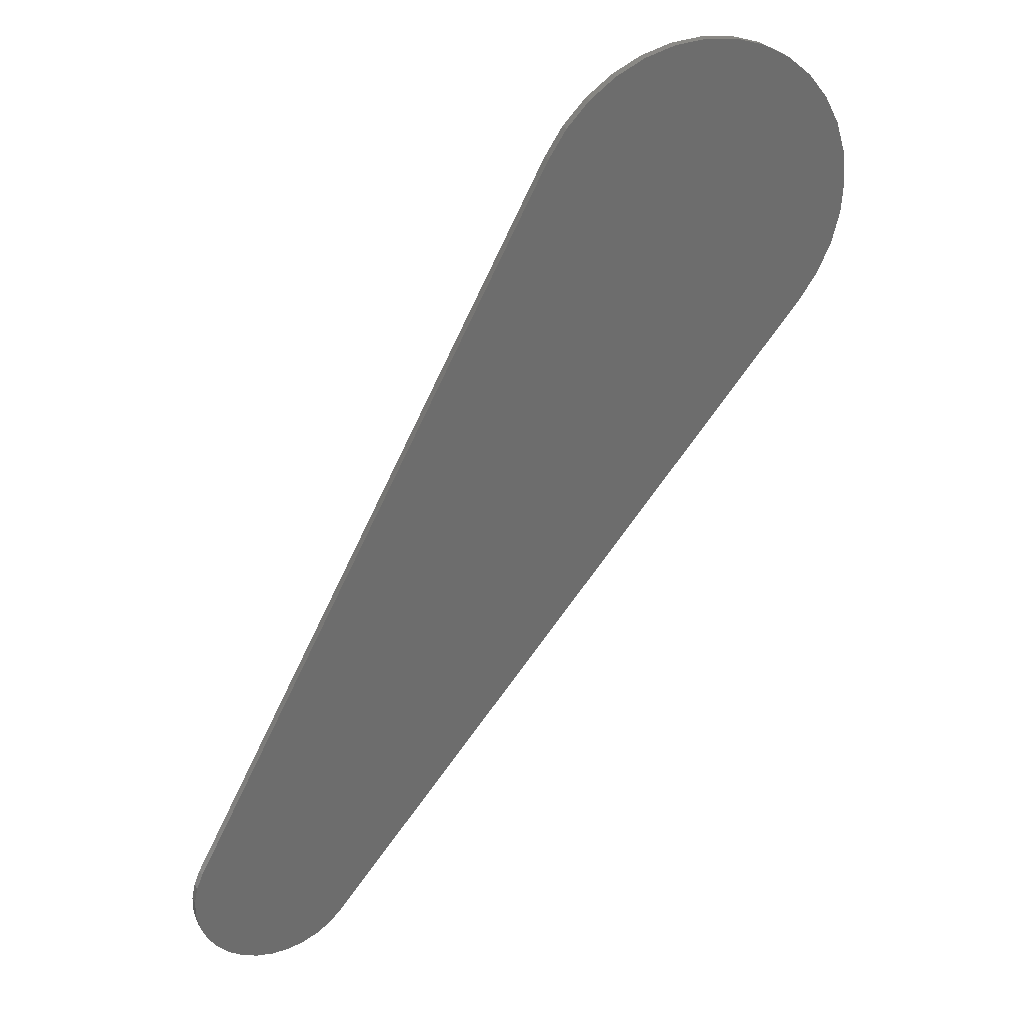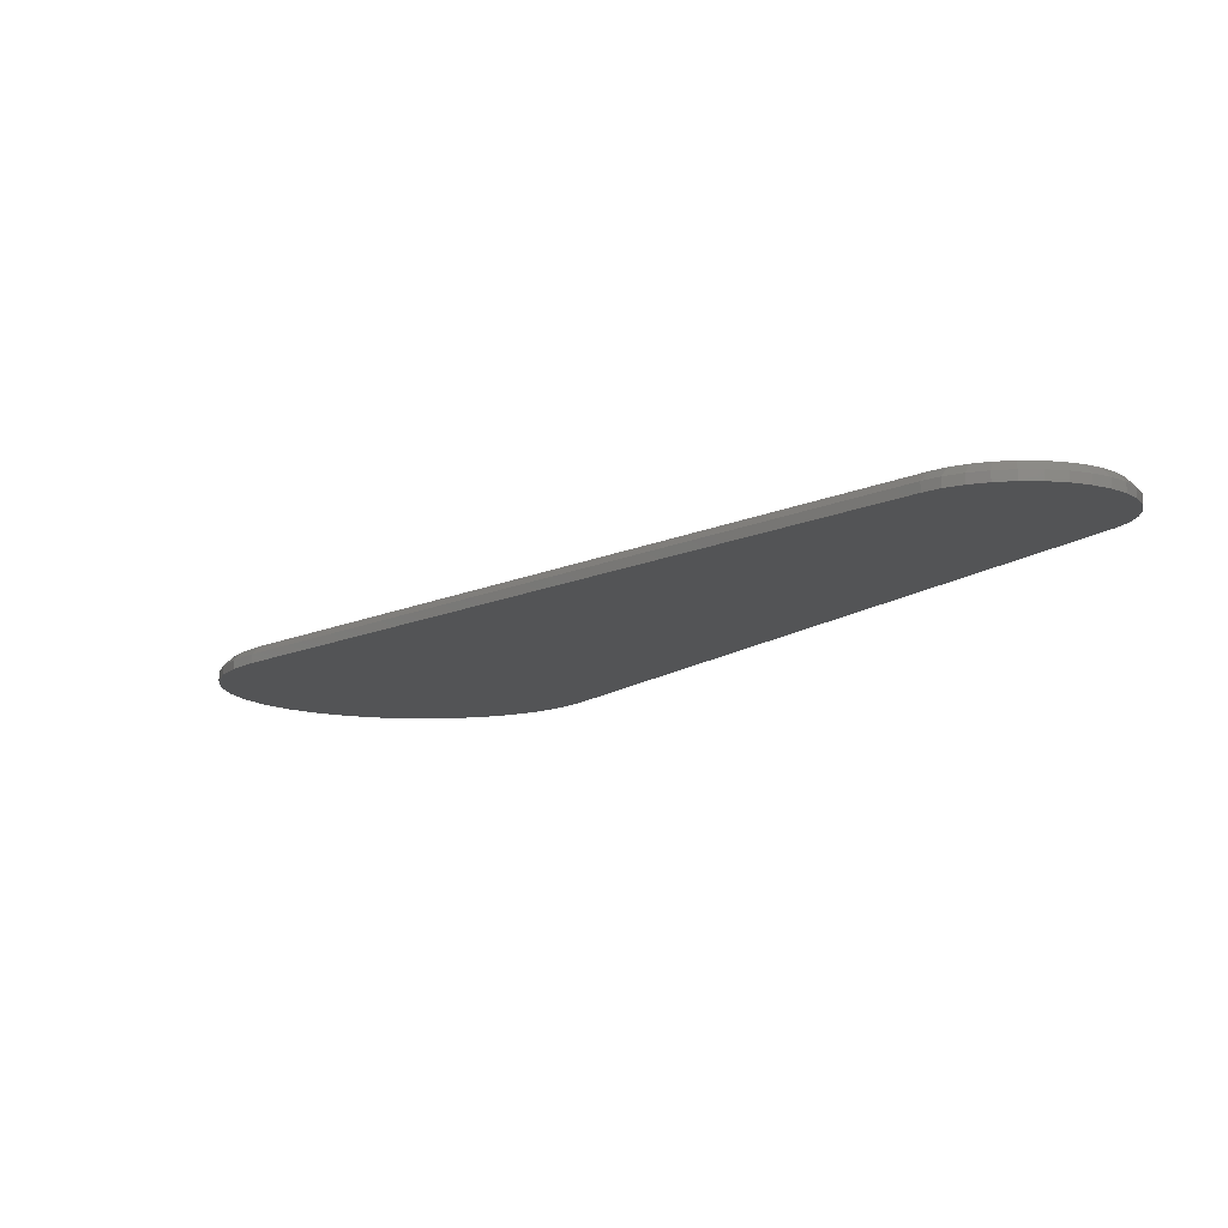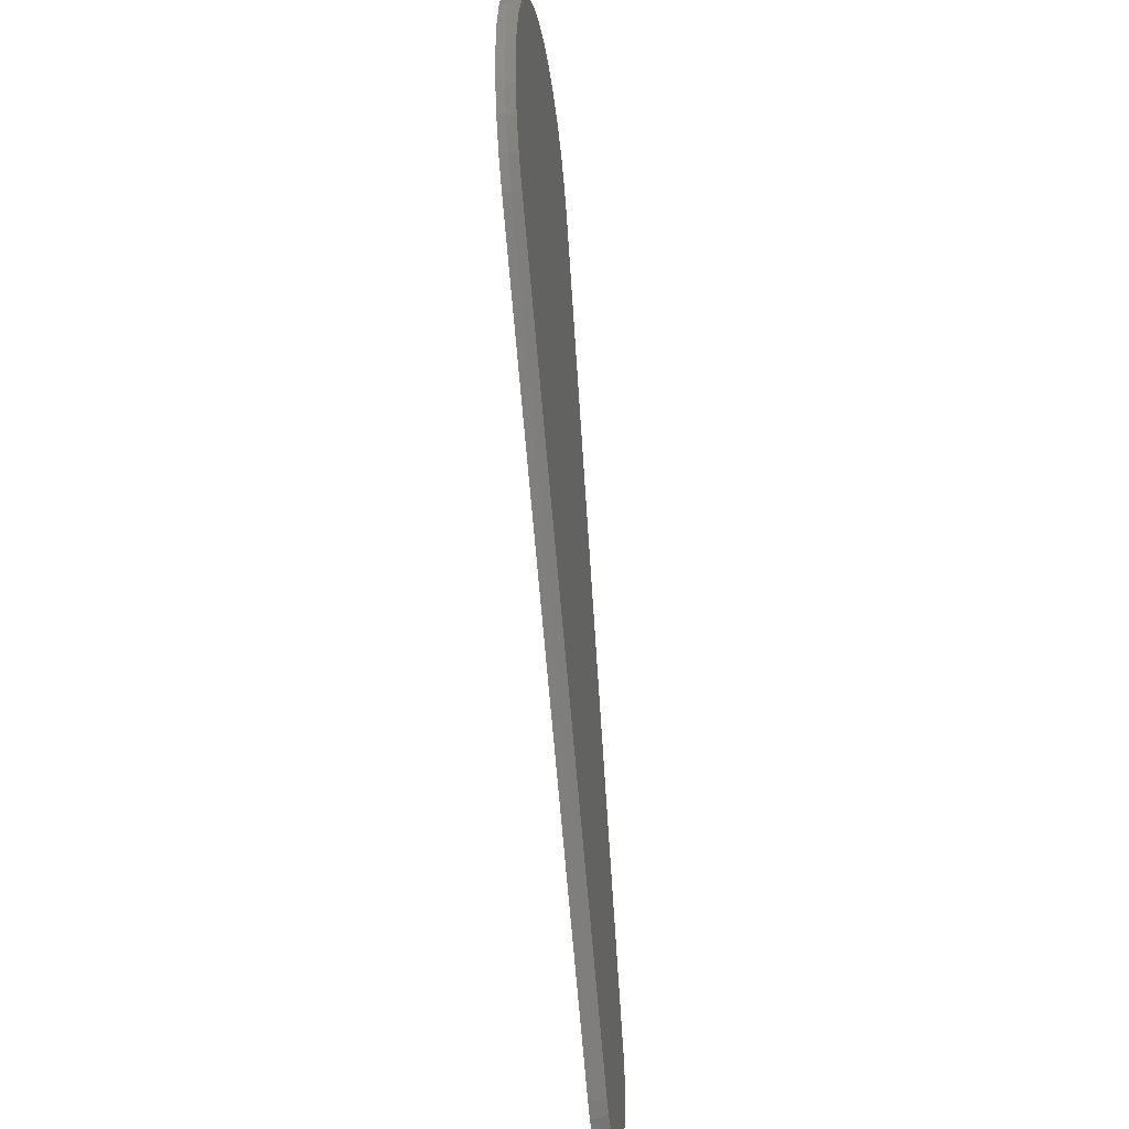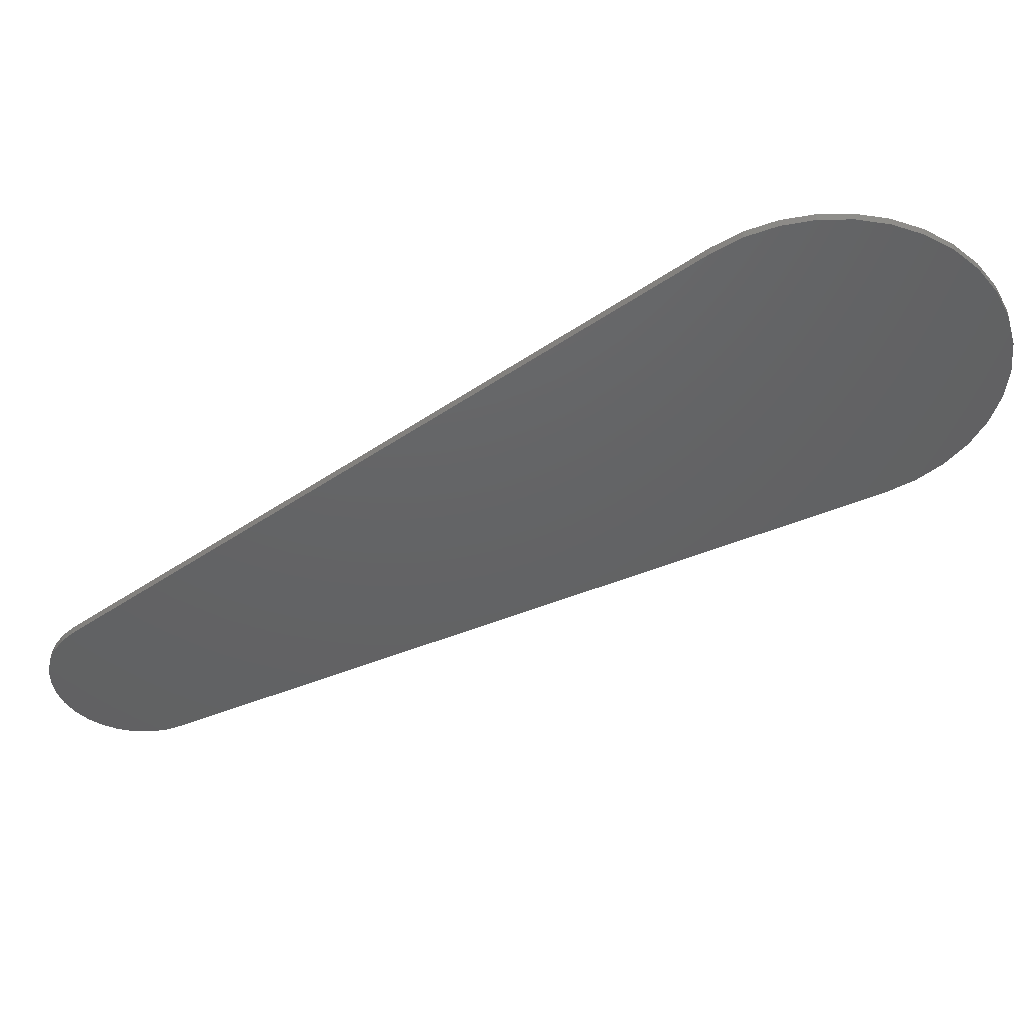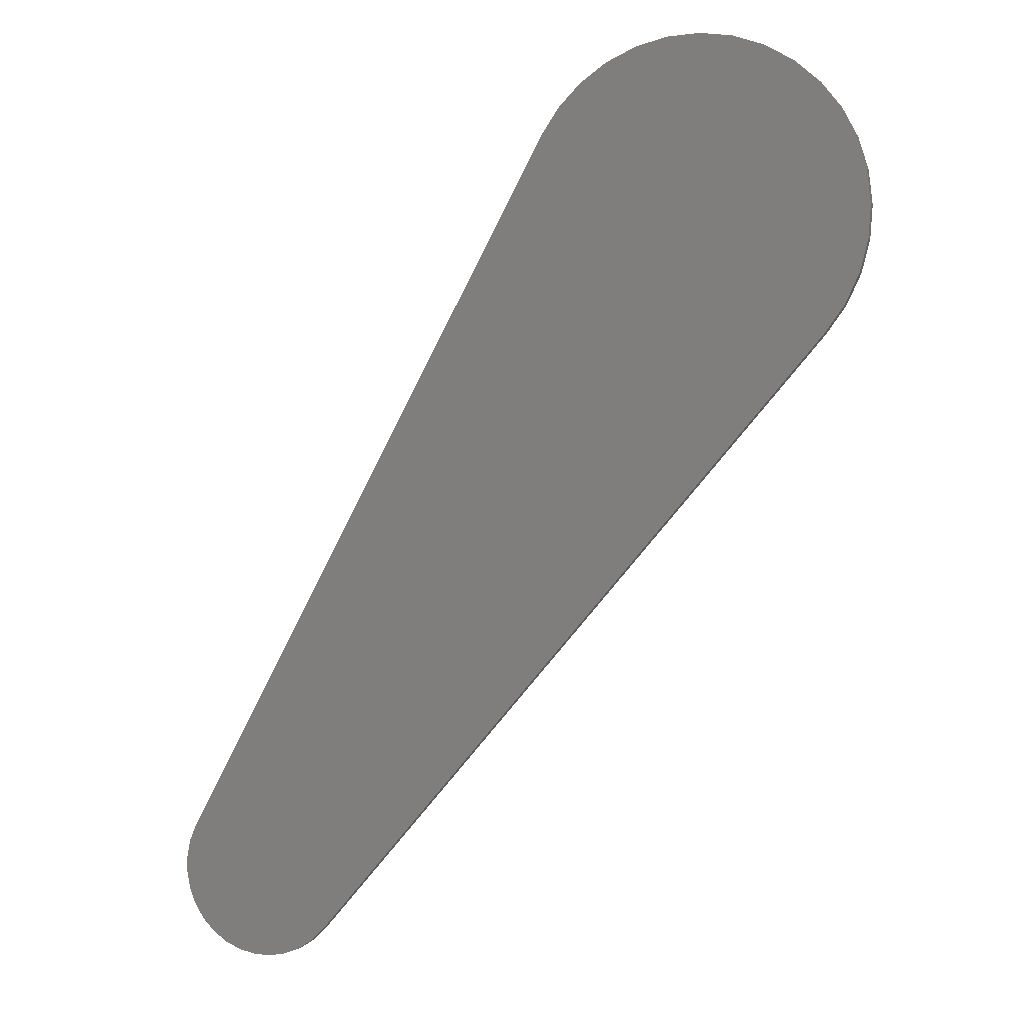
<metadata>
{"format":"stl","ext":"stl","renderer":"f3d","projection":"perspective","resolution":1024,"background":"white","views":[{"elev":30.6,"azim":154.0,"up":"+Y"},{"elev":-11.8,"azim":0.3,"up":"+Z"},{"elev":-31.8,"azim":-82.0,"up":"+Y"},{"elev":-44.8,"azim":157.3,"up":"+Z"},{"elev":0.8,"azim":-159.3,"up":"+Y"}]}
</metadata>
<code>
# stl→obj: 105 verts, 206 faces
v -0.05466 0.1714 0.007812
v -0.08493 0.1726 0.007812
v -0.1149 0.1682 0.007812
v -0.02514 0.1645 0.007812
v -0.1436 0.1583 0.007812
v 0.4085 -0.6985 0.007812
v 0.4211 -0.6899 0.007812
v 0.3218 -0.6914 0.007812
v 0.3347 -0.6997 0.007812
v 0.349 -0.7053 0.007812
v 0.3944 -0.7046 0.007812
v 0.3641 -0.708 0.007812
v 0.3794 -0.7078 0.007812
v 0.3107 -0.6808 0.007812
v 0.4319 -0.6789 0.007812
v 0.4403 -0.6661 0.007812
v 0.4461 -0.6519 0.007812
v 0.449 -0.6369 0.007812
v 0.4489 -0.6215 0.007812
v 0.4459 -0.6065 0.007812
v 0.4401 -0.5923 0.007812
v -0.1982 -0.09709 0.007812
v 0.06593 0.08859 0.007812
v 0.04893 0.1137 0.007812
v -0.1929 0.1236 0.007812
v -0.2119 0.1 0.007812
v -0.2262 0.07332 0.007812
v -0.2353 0.04441 0.007812
v -0.2388 0.01432 0.007812
v -0.2367 -0.01591 0.007812
v -0.2291 -0.04522 0.007812
v -0.2161 -0.0726 0.007812
v -0.1699 0.1433 0.007812
v 0.02757 0.1352 0.007812
v 0.002593 0.1523 0.007812
v -0.2041 -0.1022 -0.007812
v -0.2041 -0.1022 5.204e-18
v -0.2228 -0.07655 -0.007812
v -0.2228 -0.07655 0
v -0.2364 -0.04786 -0.007812
v -0.2364 -0.04786 0
v -0.2445 -0.01714 -0.007812
v -0.2445 -0.01714 0
v -0.2467 0.01454 -0.007812
v -0.2467 0.01454 0
v -0.2429 0.04608 -0.007812
v -0.2429 0.04608 0
v -0.2334 0.07638 -0.007812
v -0.2334 0.07638 0
v -0.2184 0.1044 -0.007812
v -0.2184 0.1044 0
v -0.1985 0.1291 -0.007812
v -0.1985 0.1291 0
v -0.1743 0.1497 -0.007812
v -0.1743 0.1497 0
v -0.1468 0.1655 -0.007812
v -0.1468 0.1655 0
v -0.1167 0.1758 -0.007812
v -0.1167 0.1758 0
v -0.08532 0.1804 -0.007812
v -0.08532 0.1804 0
v -0.0536 0.1791 -0.007812
v -0.0536 0.1791 0
v -0.02266 0.1719 -0.007812
v -0.02266 0.1719 0
v 0.006402 0.1591 -0.007812
v 0.006402 0.1591 0
v 0.03258 0.1412 -0.007812
v 0.03258 0.1412 0
v 0.05497 0.1186 -0.007812
v 0.05497 0.1186 0
v 0.07278 0.09235 -0.007812
v 0.07278 0.09235 0
v 0.447 -0.5887 0
v 0.447 -0.5887 -0.007812
v 0.4534 -0.6042 -0.007812
v 0.4534 -0.6042 0
v 0.4567 -0.6207 -0.007812
v 0.4567 -0.6207 0
v 0.4568 -0.6376 -0.007812
v 0.4568 -0.6376 0
v 0.4535 -0.6541 -0.007812
v 0.4535 -0.6541 0
v 0.4472 -0.6697 -0.007812
v 0.4472 -0.6697 0
v 0.4379 -0.6838 -0.007812
v 0.4379 -0.6838 0
v 0.4261 -0.6958 -0.007812
v 0.4261 -0.6958 0
v 0.4122 -0.7054 -0.007812
v 0.4122 -0.7054 0
v 0.3967 -0.712 -0.007812
v 0.3967 -0.712 0
v 0.3803 -0.7155 -0.007812
v 0.3803 -0.7155 0
v 0.3634 -0.7158 -0.007812
v 0.3634 -0.7158 0
v 0.3468 -0.7128 -0.007812
v 0.3468 -0.7128 0
v 0.3311 -0.7066 -0.007812
v 0.3311 -0.7066 0
v 0.3169 -0.6976 -0.007812
v 0.3169 -0.6976 0
v 0.3048 -0.6859 -0.007812
v 0.3048 -0.6859 0
f 1 2 3
f 1 3 4
f 3 5 4
f 6 7 8
f 8 9 6
f 6 9 10
f 6 10 11
f 11 10 12
f 11 12 13
f 14 8 7
f 14 7 15
f 14 15 16
f 14 16 17
f 14 17 18
f 14 18 19
f 14 19 20
f 14 20 21
f 14 21 22
f 23 24 25
f 23 25 26
f 23 26 27
f 23 27 28
f 23 28 29
f 23 29 30
f 23 30 31
f 23 31 32
f 23 32 22
f 23 22 21
f 25 24 33
f 33 24 34
f 33 34 5
f 5 34 35
f 5 35 4
f 36 37 38
f 38 37 39
f 38 39 40
f 40 39 41
f 40 41 42
f 42 41 43
f 42 43 44
f 44 43 45
f 44 45 46
f 46 45 47
f 46 47 48
f 48 47 49
f 48 49 50
f 50 49 51
f 50 51 52
f 52 51 53
f 52 53 54
f 54 53 55
f 54 55 56
f 56 55 57
f 56 57 58
f 58 57 59
f 58 59 60
f 60 59 61
f 60 61 62
f 62 61 63
f 62 63 64
f 64 63 65
f 64 65 66
f 66 65 67
f 66 67 68
f 68 67 69
f 68 69 70
f 70 69 71
f 70 71 72
f 72 71 73
f 74 75 73
f 73 75 72
f 75 74 76
f 76 74 77
f 76 77 78
f 78 77 79
f 78 79 80
f 80 79 81
f 80 81 82
f 82 81 83
f 82 83 84
f 84 83 85
f 84 85 86
f 86 85 87
f 86 87 88
f 88 87 89
f 88 89 90
f 90 89 91
f 90 91 92
f 92 91 93
f 92 93 94
f 94 93 95
f 94 95 96
f 96 95 97
f 96 97 98
f 98 97 99
f 98 99 100
f 100 99 101
f 100 101 102
f 102 101 103
f 102 103 104
f 104 103 105
f 37 36 105
f 105 36 104
f 21 20 74
f 20 77 74
f 105 103 14
f 103 8 14
f 103 101 9
f 8 103 9
f 99 97 10
f 10 101 99
f 9 101 10
f 97 95 13
f 12 97 13
f 10 97 12
f 95 93 11
f 13 95 11
f 91 89 6
f 6 93 91
f 11 93 6
f 89 87 15
f 7 89 15
f 6 89 7
f 87 85 16
f 15 87 16
f 83 81 17
f 17 85 83
f 16 85 17
f 81 79 19
f 18 81 19
f 18 17 81
f 20 79 77
f 19 79 20
f 22 37 14
f 14 37 105
f 25 51 26
f 26 51 49
f 26 49 27
f 27 49 47
f 27 47 28
f 28 47 45
f 28 45 29
f 29 45 43
f 29 43 30
f 30 43 41
f 30 41 31
f 31 41 39
f 31 39 32
f 32 39 37
f 32 37 22
f 51 25 53
f 53 25 33
f 53 33 55
f 55 33 5
f 55 5 57
f 57 5 3
f 57 3 59
f 59 3 2
f 59 2 61
f 61 2 1
f 61 1 63
f 63 1 4
f 63 4 65
f 65 4 35
f 65 35 67
f 67 35 34
f 67 34 69
f 69 34 24
f 69 24 71
f 73 71 23
f 23 71 24
f 21 74 23
f 23 74 73
f 58 60 62
f 64 58 62
f 64 56 58
f 102 88 90
f 90 100 102
f 98 100 90
f 92 98 90
f 96 98 92
f 94 96 92
f 104 36 75
f 104 75 76
f 104 76 78
f 104 78 80
f 104 80 82
f 104 82 84
f 104 84 86
f 104 86 88
f 104 88 102
f 72 75 36
f 72 36 38
f 72 38 40
f 72 40 42
f 72 42 44
f 72 44 46
f 72 46 48
f 72 48 50
f 72 50 52
f 72 52 70
f 64 66 56
f 56 66 68
f 56 68 54
f 54 68 70
f 54 70 52

</code>
